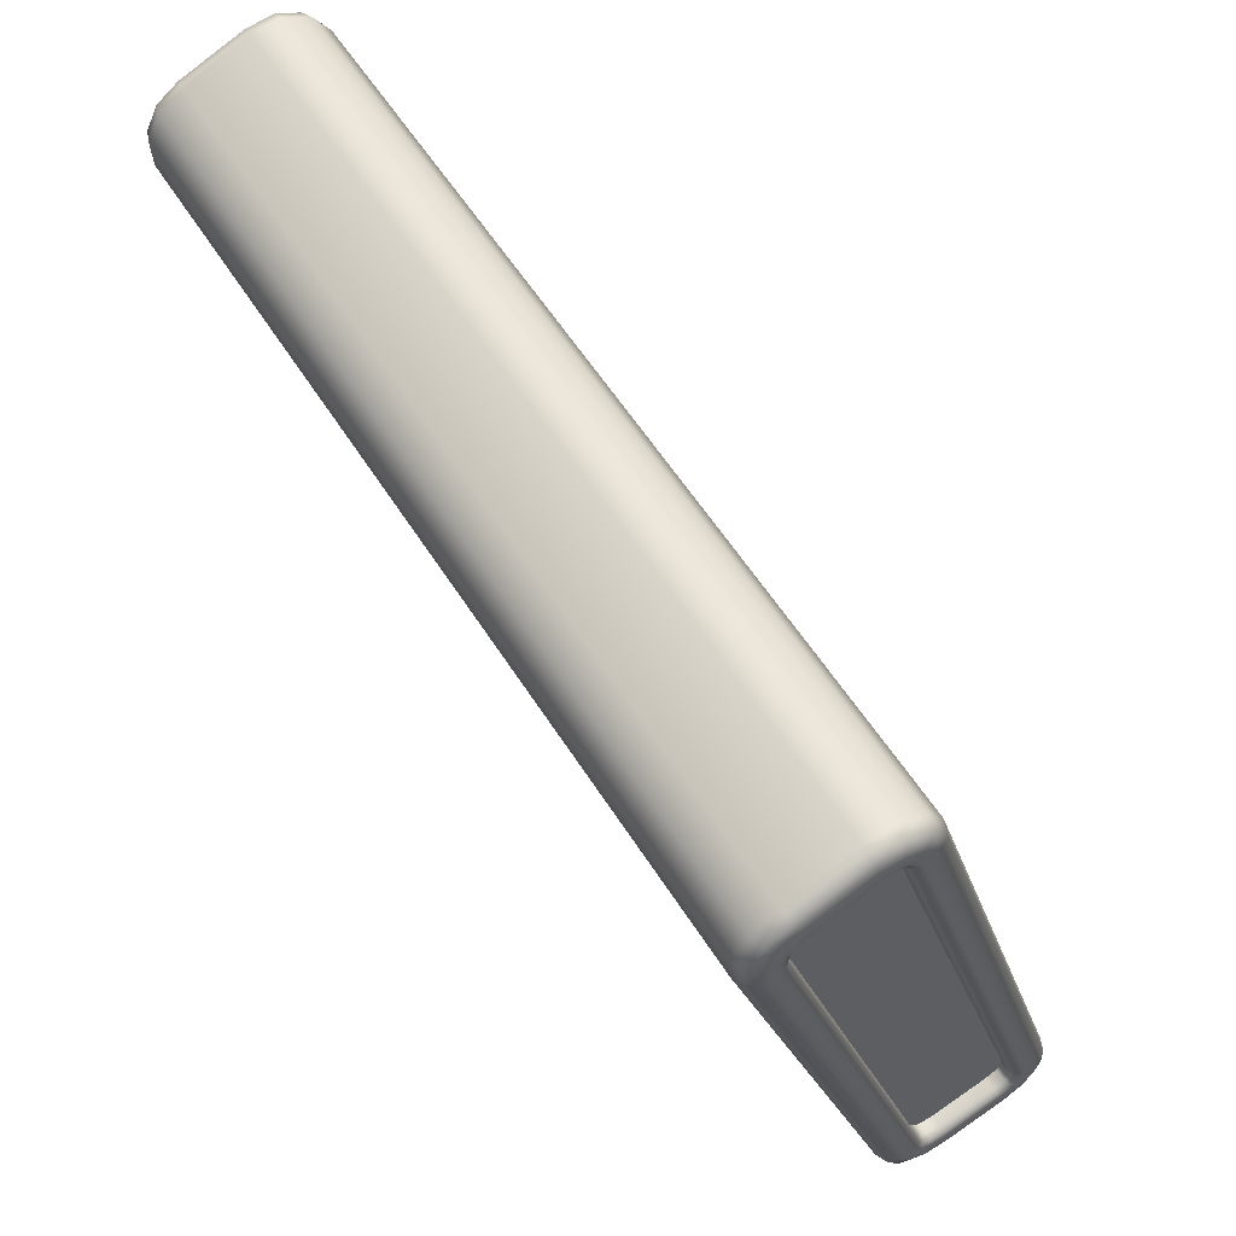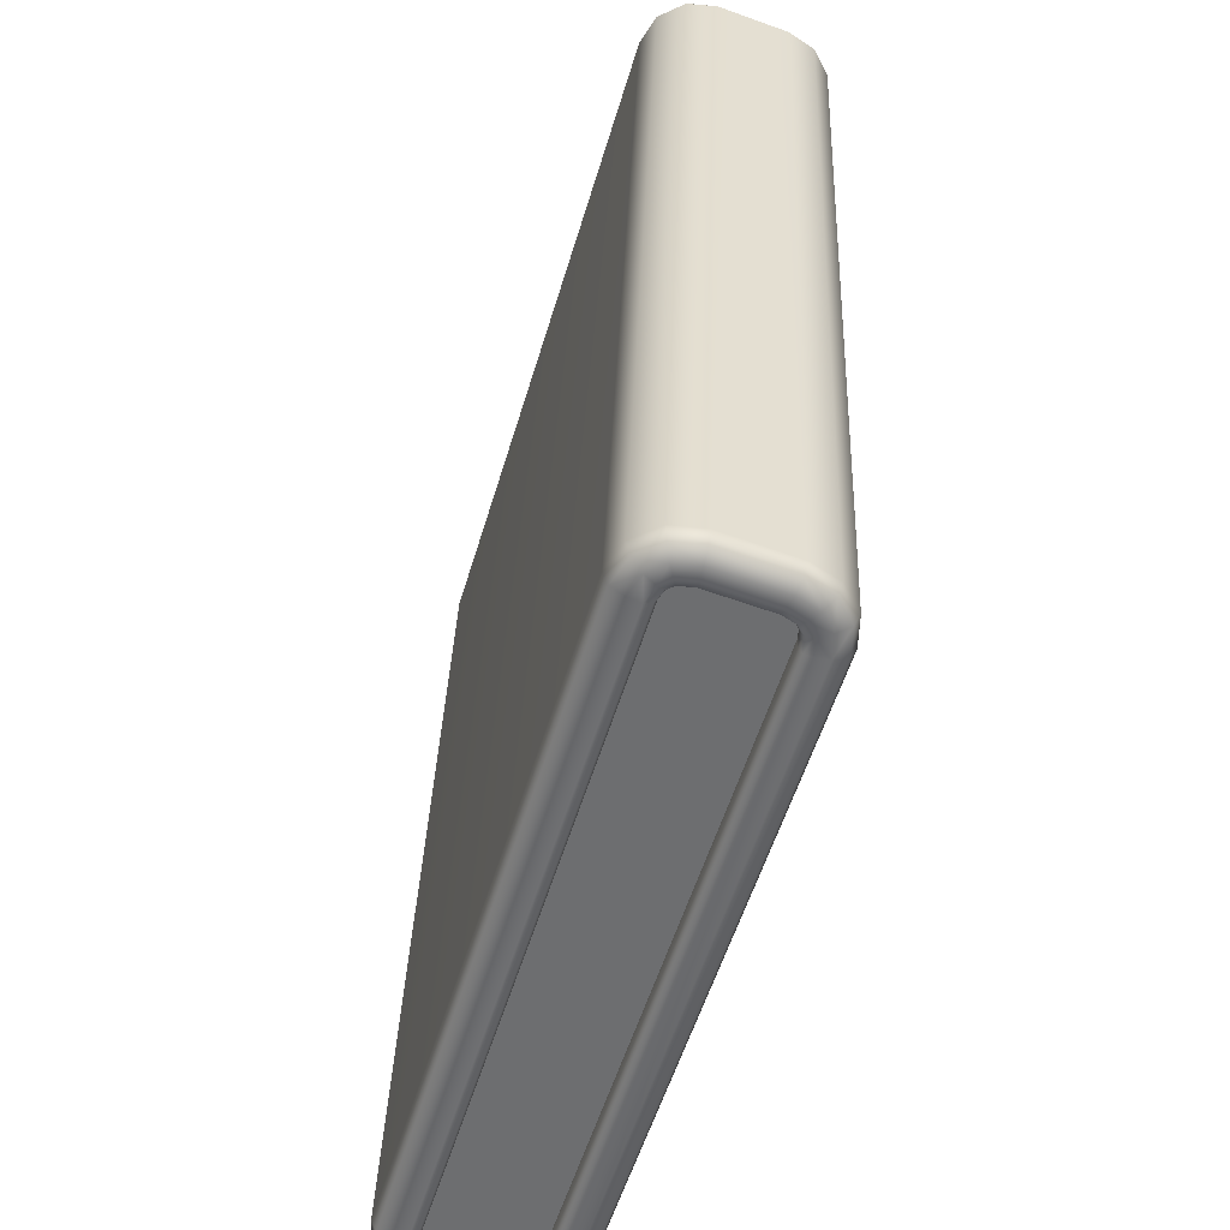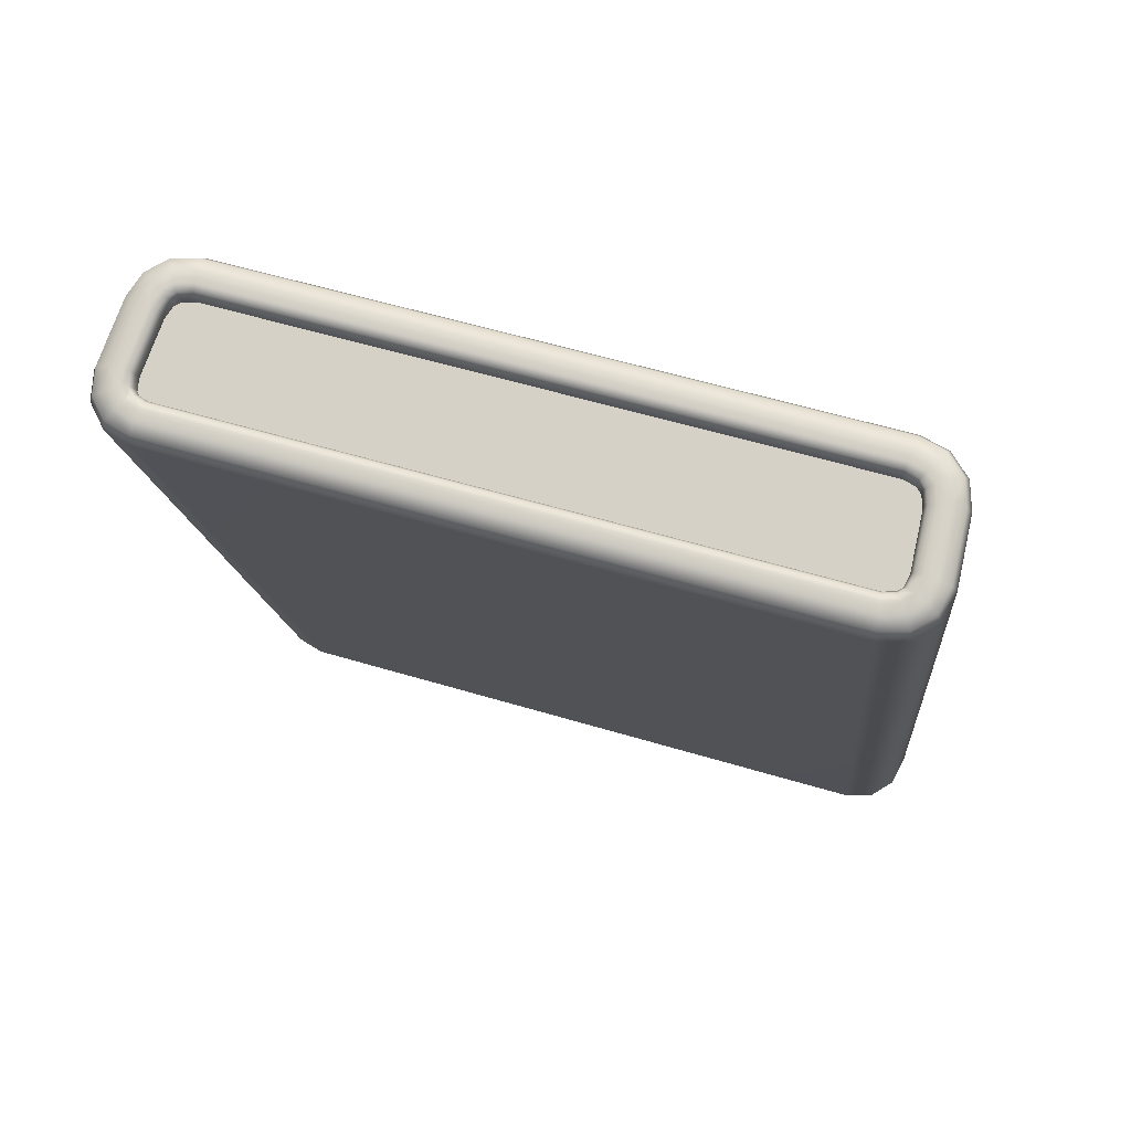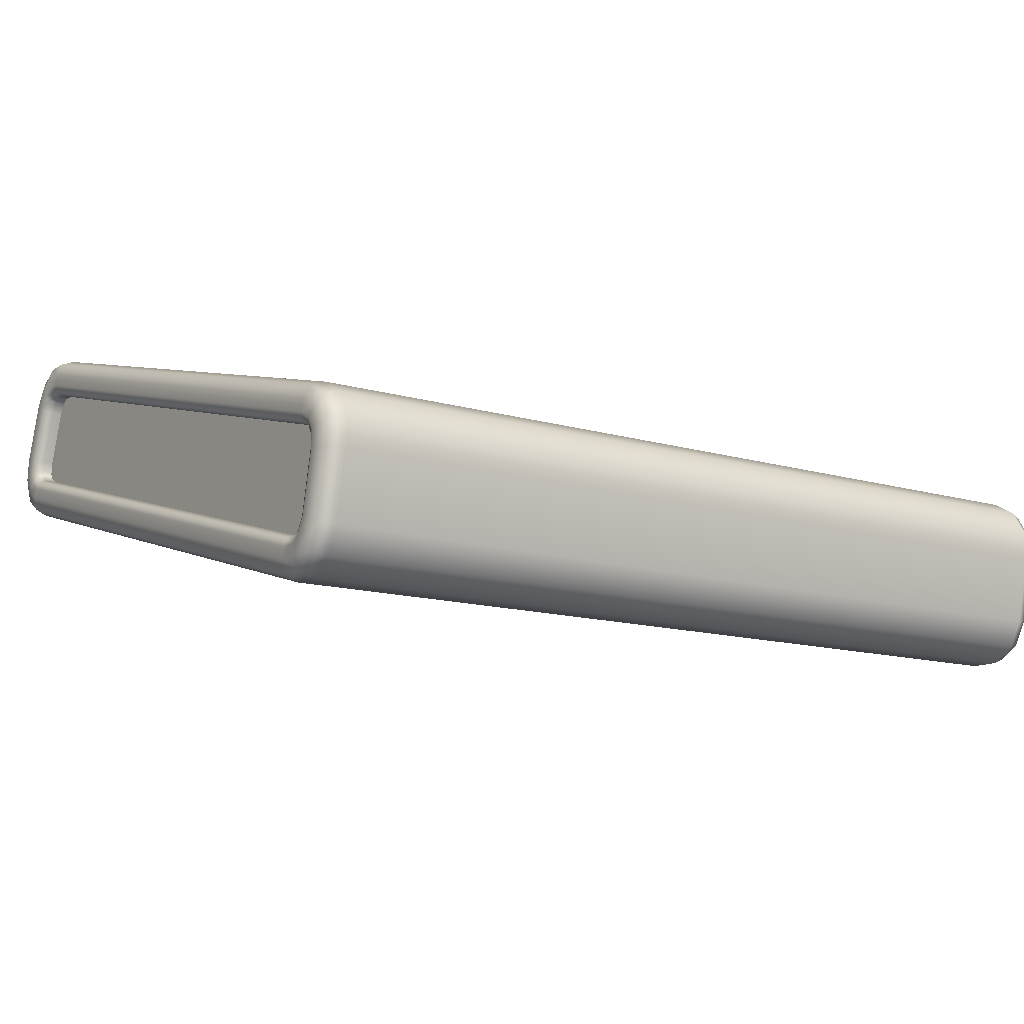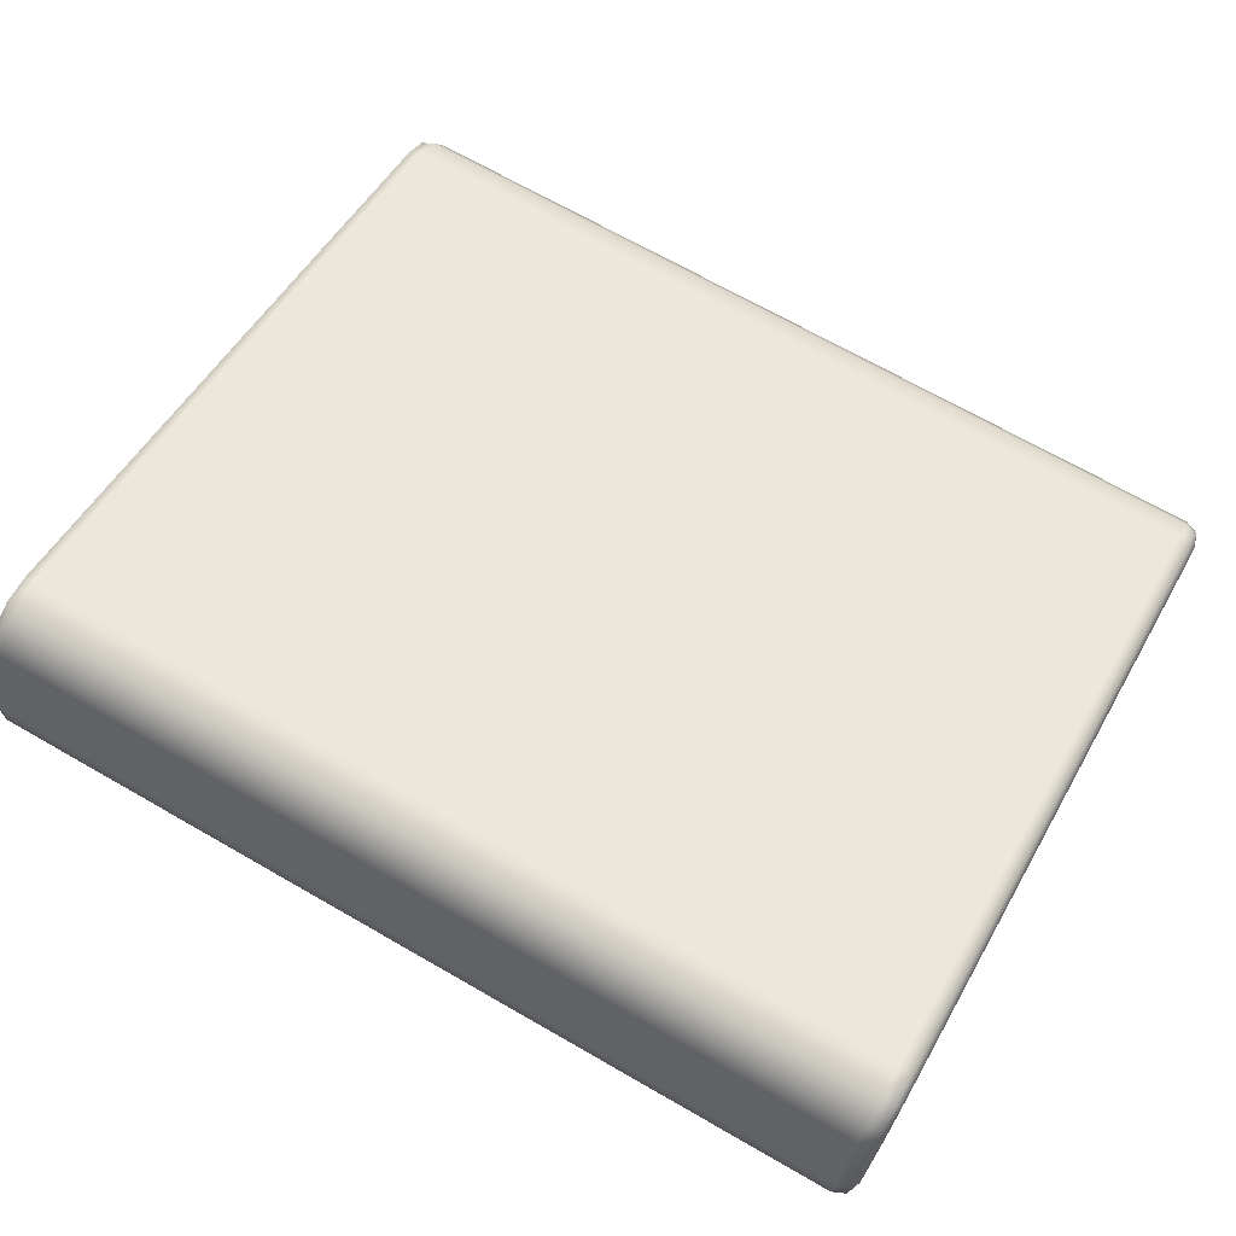
<metadata>
{"format":"obj","ext":"obj","renderer":"f3d","projection":"perspective","resolution":1024,"background":"white","views":[{"elev":59.1,"azim":-122.4,"up":"+Z"},{"elev":35.6,"azim":92.1,"up":"+Z"},{"elev":-14.3,"azim":95.2,"up":"+Y"},{"elev":-13.4,"azim":146.4,"up":"+Y"},{"elev":69.6,"azim":29.8,"up":"+Y"}]}
</metadata>
<code>
g ENV_SY01_G9_Section06_Slide_B_Travelator_04_MO
v -2.092 -0.671 -1.577
v -2.092 -0.6163 -1.606
v -2.092 -0.3341 -1.669
v -2.092 -0.2675 -1.667
v -2.092 -0.2325 -1.647
v -2.092 -0.6881 -1.548
v -2.092 -0.6873 -1.486
v -2.092 -0.1985 -1.589
v -2.092 0.2176 1.598
v -2.092 0.6848 1.421
v -2.092 0.2505 1.651
v -2.092 0.6871 1.488
v -2.092 0.2805 1.666
v -2.092 0.6688 1.524
v -2.092 0.3423 1.661
v -2.092 0.6139 1.562
v 2.092 0.2804 1.666
v 2.092 0.3423 1.661
v 2.092 0.6138 1.562
v 2.092 0.6688 1.524
v 2.092 0.2505 1.651
v 2.092 0.6871 1.488
v 2.092 0.2176 1.598
v 2.092 0.6848 1.421
v 2.092 -0.6873 -1.486
v 2.092 -0.1985 -1.589
v 2.092 -0.6881 -1.548
v 2.092 -0.2325 -1.647
v 2.092 -0.2675 -1.667
v 2.092 -0.671 -1.577
v 2.092 -0.6163 -1.606
v 2.092 -0.3341 -1.669
v -2.142 -0.6873 -1.486
v -2.092 -0.6873 -1.486
v -2.092 0.2176 1.598
v -2.142 0.2176 1.598
v -2.092 0.2505 1.651
v -2.177 0.2042 1.604
v -2.177 -0.7018 -1.484
v -2.142 0.2505 1.651
v -2.092 0.2805 1.666
v -2.192 0.1716 1.619
v -2.192 -0.7371 -1.478
v -2.192 -0.7986 -1.469
v -2.177 0.2402 1.662
v -2.142 0.2805 1.666
v -2.092 0.3423 1.661
v -2.192 0.2155 1.689
v -2.192 0.1149 1.644
v -2.177 0.2776 1.681
v -2.142 0.3423 1.661
v -2.092 0.6139 1.562
v -2.192 0.2704 1.717
v -2.177 0.3454 1.676
v -2.142 0.6139 1.562
v -2.092 0.6688 1.524
v -2.166 0.05736 1.67
v -2.166 -0.861 -1.46
v -2.192 0.1724 1.737
v -2.192 0.3531 1.711
v -2.177 0.6206 1.575
v -2.142 0.6688 1.524
v -2.092 0.6871 1.488
v -2.103 0.03348 1.681
v -2.103 -0.8868 -1.456
v 2.103 0.03348 1.681
v 2.103 -0.8868 -1.456
v -2.103 0.1105 1.804
v -2.192 0.637 1.607
v -2.177 0.6802 1.534
v -2.142 0.6871 1.488
v -2.092 0.6848 1.421
v 2.166 0.05736 1.67
v 2.166 -0.861 -1.46
v -2.192 0.7077 1.558
v -2.177 0.7018 1.491
v -2.142 0.6848 1.421
v -2.092 -0.1985 -1.589
v 2.192 0.1149 1.644
v 2.192 -0.7986 -1.469
v 2.192 -0.7371 -1.478
v -2.192 0.7375 1.499
v -2.177 0.6994 1.419
v -2.142 -0.1985 -1.589
v -2.092 -0.2325 -1.647
v -2.192 0.7345 1.413
v -2.177 -0.185 -1.595
v -2.142 -0.2325 -1.647
v -2.092 -0.2675 -1.667
v -2.192 -0.1523 -1.609
v -2.177 -0.2219 -1.657
v -2.142 -0.2675 -1.667
v -2.092 -0.3341 -1.669
v -2.192 -0.1962 -1.683
v -2.177 -0.2633 -1.682
v -2.142 -0.3341 -1.669
v -2.092 -0.6163 -1.606
v -2.192 -0.2532 -1.717
v -2.177 -0.3355 -1.684
v -2.142 -0.6163 -1.606
v -2.092 -0.671 -1.577
v -2.192 -0.3389 -1.719
v -2.177 -0.6215 -1.62
v -2.142 -0.671 -1.577
v -2.092 -0.6881 -1.548
v -2.192 -0.6339 -1.653
v -2.177 -0.6815 -1.588
v -2.142 -0.6881 -1.548
v -2.092 -0.6873 -1.486
v -2.142 -0.6873 -1.486
v -2.177 -0.7018 -1.484
v -2.177 -0.7027 -1.552
v -2.192 -0.7371 -1.478
v -2.192 -0.7069 -1.614
v -2.192 -0.7382 -1.561
v -2.192 -0.7999 -1.578
v -2.192 -0.7986 -1.469
v -2.166 -0.861 -1.46
v -2.192 -0.7512 -1.66
v -2.166 -0.8627 -1.594
v -2.103 -0.8868 -1.456
v -2.192 -0.6555 -1.712
v -2.166 -0.7962 -1.707
v -2.103 -0.8887 -1.601
v -2.192 -0.3448 -1.781
v -2.166 -0.6776 -1.771
v -2.192 -0.2355 -1.778
v 2.103 -0.8887 -1.601
v 2.103 -0.8868 -1.456
v 2.166 -0.861 -1.46
v -2.103 -0.8149 -1.727
v -2.166 -0.3507 -1.844
v -2.192 -0.1513 -1.728
v 2.166 -0.8627 -1.594
v 2.192 -0.7986 -1.469
v 2.103 -0.8149 -1.727
v -2.103 -0.6867 -1.795
v -2.166 -0.2176 -1.84
v -2.192 -0.09548 -1.634
v 2.103 -0.6867 -1.795
v -2.103 -0.3532 -1.87
v 2.166 -0.7962 -1.707
v -2.166 -0.1057 -1.774
v -2.192 0.7957 1.403
v -2.103 -0.2101 -1.865
v -2.166 -0.03763 -1.659
v -2.192 0.7995 1.513
v 2.192 -0.7999 -1.578
v -2.103 -0.08686 -1.793
v -2.166 0.858 1.393
v -2.192 0.7555 1.6
v 2.192 -0.7382 -1.561
v 2.192 -0.7371 -1.478
v 2.177 -0.7018 -1.484
v 2.177 -0.7027 -1.552
v 2.142 -0.6873 -1.486
v 2.192 -0.7069 -1.614
v -2.103 -0.01368 -1.67
v -2.166 0.8626 1.527
v -2.103 0.8838 1.389
v 2.103 -0.01368 -1.67
v 2.192 -0.7512 -1.66
v 2.103 -0.08686 -1.793
v 2.166 -0.6776 -1.771
v 2.103 -0.2101 -1.865
v 2.103 -0.3532 -1.87
v 2.166 -0.3507 -1.844
v 2.192 -0.6555 -1.712
v 2.192 -0.6339 -1.653
v 2.166 -0.2176 -1.84
v 2.192 -0.3448 -1.781
v 2.166 -0.1057 -1.774
v 2.177 -0.6815 -1.588
v 2.192 -0.3389 -1.719
v 2.192 -0.2355 -1.778
v 2.142 -0.6881 -1.548
v 2.177 -0.6215 -1.62
v 2.192 -0.2532 -1.717
v 2.092 -0.6881 -1.548
v 2.092 -0.6873 -1.486
v 2.092 -0.671 -1.577
v 2.142 -0.671 -1.577
v 2.092 -0.6163 -1.606
v 2.142 -0.6163 -1.606
v 2.092 -0.3341 -1.669
v 2.177 -0.3355 -1.684
v 2.142 -0.3341 -1.669
v 2.092 -0.2675 -1.667
v 2.177 -0.2634 -1.682
v 2.142 -0.2675 -1.667
v 2.092 -0.2325 -1.647
v 2.192 -0.1962 -1.683
v 2.142 -0.2325 -1.647
v 2.092 -0.1985 -1.589
v 2.177 -0.2219 -1.657
v 2.192 -0.1513 -1.728
v 2.142 -0.1985 -1.589
v 2.092 0.6848 1.421
v 2.177 -0.185 -1.595
v 2.192 -0.1523 -1.609
v 2.166 -0.03763 -1.659
v 2.142 0.6848 1.421
v 2.092 0.6871 1.488
v 2.177 0.6994 1.419
v 2.192 0.7345 1.413
v 2.192 -0.09548 -1.634
v 2.103 0.8838 1.389
v 2.142 0.6871 1.488
v 2.092 0.6688 1.524
v 2.177 0.7018 1.491
v 2.166 0.858 1.393
v 2.192 0.7375 1.499
v 2.192 0.7957 1.403
v 2.103 0.8887 1.532
v 2.142 0.6688 1.524
v 2.092 0.6138 1.562
v 2.177 0.6802 1.534
v 2.166 0.8626 1.527
v 2.192 0.7077 1.558
v 2.192 0.7995 1.513
v -2.103 0.8887 1.532
v 2.142 0.6138 1.562
v 2.092 0.3423 1.661
v 2.177 0.6206 1.575
v 2.103 0.8242 1.66
v 2.166 0.8041 1.642
v 2.192 0.637 1.607
v 2.192 0.7555 1.6
v -2.166 0.8041 1.642
v -2.103 0.8242 1.66
v 2.103 0.7062 1.741
v 2.166 0.6943 1.718
v 2.192 0.6654 1.662
v 2.192 0.3531 1.711
v -2.192 0.6654 1.662
v -2.166 0.6943 1.718
v -2.192 0.3663 1.771
v -2.103 0.7062 1.741
v -2.192 0.2581 1.78
v -2.166 0.3798 1.833
v -2.103 0.3853 1.859
v -2.166 0.2455 1.844
v -2.166 0.1286 1.785
v -2.103 0.2403 1.87
v 2.103 0.3853 1.859
v 2.103 0.1105 1.804
v 2.103 0.2403 1.87
v 2.166 0.3797 1.833
v 2.166 0.1286 1.785
v 2.166 0.2455 1.844
v 2.192 0.3663 1.771
v 2.192 0.1724 1.737
v 2.192 0.2581 1.78
v 2.192 0.2704 1.717
v 2.192 0.1716 1.619
v 2.192 0.2155 1.689
v 2.177 0.3454 1.676
v 2.177 0.2042 1.604
v 2.177 -0.7018 -1.484
v 2.177 0.2775 1.681
v 2.142 0.3423 1.661
v 2.092 0.2804 1.666
v 2.177 0.2402 1.662
v 2.142 0.2804 1.666
v 2.092 0.2505 1.651
v 2.142 0.2505 1.651
v 2.092 0.2176 1.598
v 2.142 0.2176 1.598
v 2.092 -0.6873 -1.486
v 2.142 -0.6873 -1.486
g ENV_SY01_G9_Section06_Slide_B_Travelator_04_MO_0
f 3 2 1
f 4 3 1
f 5 4 1
f 6 5 1
f 6 7 5
f 7 8 5
f 7 9 8
f 9 10 8
f 9 11 10
f 11 12 10
f 11 13 12
f 13 14 12
f 13 15 14
f 15 16 14
f 19 18 17
f 20 19 17
f 20 17 21
f 22 20 21
f 22 21 23
f 24 22 23
f 24 23 25
f 26 24 25
f 26 25 27
f 28 26 27
f 29 28 27
f 30 29 27
f 30 31 29
f 31 32 29
g ENV_SY01_G9_Section06_Slide_B_Travelator_04_MO_1
f 35 34 33
f 36 35 33
f 37 35 36
f 38 36 33
f 39 38 33
f 40 37 36
f 41 37 40
f 42 38 39
f 43 42 39
f 42 43 44
f 38 45 36
f 45 40 36
f 46 41 40
f 47 41 46
f 42 48 38
f 48 45 38
f 49 42 44
f 48 42 49
f 45 50 40
f 50 46 40
f 51 47 46
f 52 47 51
f 48 53 45
f 53 50 45
f 50 54 46
f 54 51 46
f 55 52 51
f 56 52 55
f 49 44 57
f 44 58 57
f 59 48 49
f 53 48 59
f 53 60 50
f 60 54 50
f 54 61 51
f 61 55 51
f 62 56 55
f 63 56 62
f 57 58 64
f 58 65 64
f 64 65 66
f 65 67 66
f 64 68 57
f 64 66 68
f 60 69 54
f 69 61 54
f 61 70 55
f 70 62 55
f 71 63 62
f 72 63 71
f 66 67 73
f 67 74 73
f 69 75 61
f 75 70 61
f 70 76 62
f 76 71 62
f 77 72 71
f 78 72 77
f 73 74 79
f 74 80 79
f 80 81 79
f 75 82 70
f 82 76 70
f 76 83 71
f 83 77 71
f 84 78 77
f 85 78 84
f 82 86 76
f 86 83 76
f 83 87 77
f 87 84 77
f 88 85 84
f 89 85 88
f 86 90 83
f 90 87 83
f 87 91 84
f 91 88 84
f 92 89 88
f 93 89 92
f 90 94 87
f 94 91 87
f 91 95 88
f 95 92 88
f 96 93 92
f 97 93 96
f 94 98 91
f 98 95 91
f 95 99 92
f 99 96 92
f 100 97 96
f 101 97 100
f 98 102 95
f 102 99 95
f 99 103 96
f 103 100 96
f 104 101 100
f 105 101 104
f 102 106 99
f 106 103 99
f 100 103 107
f 104 100 107
f 108 105 104
f 109 105 108
f 110 109 108
f 111 110 108
f 108 104 112
f 112 111 108
f 104 107 112
f 113 111 112
f 107 103 114
f 103 106 114
f 112 107 115
f 115 113 112
f 107 114 115
f 113 115 116
f 117 113 116
f 117 116 118
f 115 114 119
f 116 115 119
f 116 120 118
f 116 119 120
f 118 120 121
f 114 106 122
f 119 114 122
f 119 123 120
f 123 119 122
f 120 124 121
f 120 123 124
f 122 106 125
f 106 102 125
f 126 123 122
f 126 122 125
f 125 102 127
f 102 98 127
f 124 128 121
f 128 129 121
f 129 128 130
f 123 131 124
f 131 123 126
f 132 126 125
f 125 127 132
f 127 98 133
f 98 94 133
f 128 134 130
f 130 134 135
f 136 128 124
f 131 136 124
f 128 136 134
f 137 131 126
f 137 126 132
f 127 138 132
f 127 133 138
f 133 94 139
f 94 90 139
f 140 136 131
f 137 140 131
f 141 137 132
f 132 138 141
f 137 141 140
f 136 142 134
f 142 136 140
f 133 143 138
f 143 133 139
f 139 90 144
f 90 86 144
f 138 145 141
f 138 143 145
f 146 143 139
f 139 144 146
f 144 86 147
f 86 82 147
f 134 142 148
f 134 148 135
f 143 149 145
f 149 143 146
f 144 150 146
f 144 147 150
f 147 82 151
f 82 75 151
f 148 152 135
f 152 153 135
f 154 153 152
f 155 154 152
f 156 154 155
f 157 152 148
f 155 152 157
f 158 149 146
f 146 150 158
f 147 159 150
f 147 151 159
f 150 160 158
f 150 159 160
f 158 161 149
f 158 160 161
f 162 157 148
f 142 162 148
f 161 163 149
f 149 163 145
f 162 142 164
f 164 142 140
f 163 165 145
f 145 165 141
f 141 166 140
f 164 140 166
f 165 166 141
f 167 164 166
f 166 165 167
f 168 162 164
f 168 164 167
f 169 157 162
f 168 169 162
f 165 163 170
f 165 170 167
f 171 168 167
f 167 170 171
f 163 172 170
f 172 163 161
f 157 169 173
f 173 155 157
f 174 169 168
f 171 174 168
f 170 175 171
f 170 172 175
f 176 155 173
f 176 156 155
f 169 177 173
f 169 174 177
f 178 174 171
f 175 178 171
f 176 179 156
f 179 180 156
f 181 179 176
f 182 176 173
f 182 181 176
f 173 177 182
f 183 181 182
f 184 183 182
f 177 184 182
f 185 183 184
f 174 186 177
f 177 186 184
f 174 178 186
f 187 185 184
f 186 187 184
f 188 185 187
f 178 189 186
f 186 189 187
f 190 188 187
f 189 190 187
f 191 188 190
f 178 192 189
f 192 178 175
f 193 191 190
f 194 191 193
f 189 195 190
f 192 195 189
f 195 193 190
f 196 192 175
f 172 196 175
f 197 194 193
f 198 194 197
f 195 199 193
f 199 197 193
f 192 200 195
f 200 192 196
f 200 199 195
f 196 172 201
f 201 172 161
f 202 198 197
f 203 198 202
f 199 204 197
f 204 202 197
f 200 205 199
f 205 204 199
f 206 200 196
f 206 196 201
f 205 200 206
f 161 207 201
f 160 207 161
f 208 203 202
f 209 203 208
f 204 210 202
f 210 208 202
f 201 211 206
f 207 211 201
f 205 212 204
f 212 210 204
f 213 205 206
f 211 213 206
f 212 205 213
f 214 207 160
f 207 214 211
f 215 209 208
f 216 209 215
f 210 217 208
f 217 215 208
f 211 218 213
f 214 218 211
f 212 219 210
f 219 217 210
f 220 212 213
f 218 220 213
f 219 212 220
f 221 214 160
f 159 221 160
f 222 216 215
f 223 216 222
f 217 224 215
f 224 222 215
f 214 225 218
f 225 214 221
f 218 226 220
f 225 226 218
f 219 227 217
f 227 224 217
f 228 219 220
f 226 228 220
f 227 219 228
f 159 229 221
f 151 229 159
f 230 225 221
f 229 230 221
f 226 225 231
f 231 225 230
f 228 226 232
f 232 226 231
f 233 227 228
f 233 228 232
f 227 234 224
f 234 227 233
f 229 151 235
f 151 75 235
f 75 69 235
f 230 229 236
f 236 229 235
f 235 69 237
f 235 237 236
f 69 60 237
f 238 230 236
f 238 231 230
f 237 60 239
f 60 53 239
f 239 53 59
f 237 240 236
f 236 240 238
f 237 239 240
f 238 241 231
f 240 241 238
f 239 242 240
f 239 59 242
f 240 242 241
f 59 243 242
f 243 59 49
f 57 243 49
f 68 243 57
f 242 243 244
f 243 68 244
f 242 244 241
f 241 245 231
f 231 245 232
f 68 246 244
f 66 246 68
f 244 247 241
f 247 245 241
f 246 247 244
f 245 248 232
f 245 247 248
f 232 248 233
f 249 246 66
f 73 249 66
f 247 246 250
f 247 250 248
f 246 249 250
f 248 251 233
f 248 250 251
f 251 234 233
f 252 249 73
f 79 252 73
f 250 249 253
f 250 253 251
f 249 252 253
f 254 234 251
f 253 254 251
f 79 255 252
f 81 255 79
f 252 256 253
f 256 254 253
f 255 256 252
f 234 254 257
f 234 257 224
f 224 257 222
f 255 81 258
f 81 259 258
f 254 256 260
f 254 260 257
f 257 261 222
f 257 260 261
f 261 223 222
f 262 223 261
f 256 255 263
f 256 263 260
f 255 258 263
f 264 262 261
f 260 264 261
f 260 263 264
f 265 262 264
f 263 266 264
f 266 265 264
f 263 258 266
f 267 265 266
f 258 268 266
f 268 267 266
f 258 259 268
f 269 267 268
f 259 270 268
f 270 269 268

</code>
